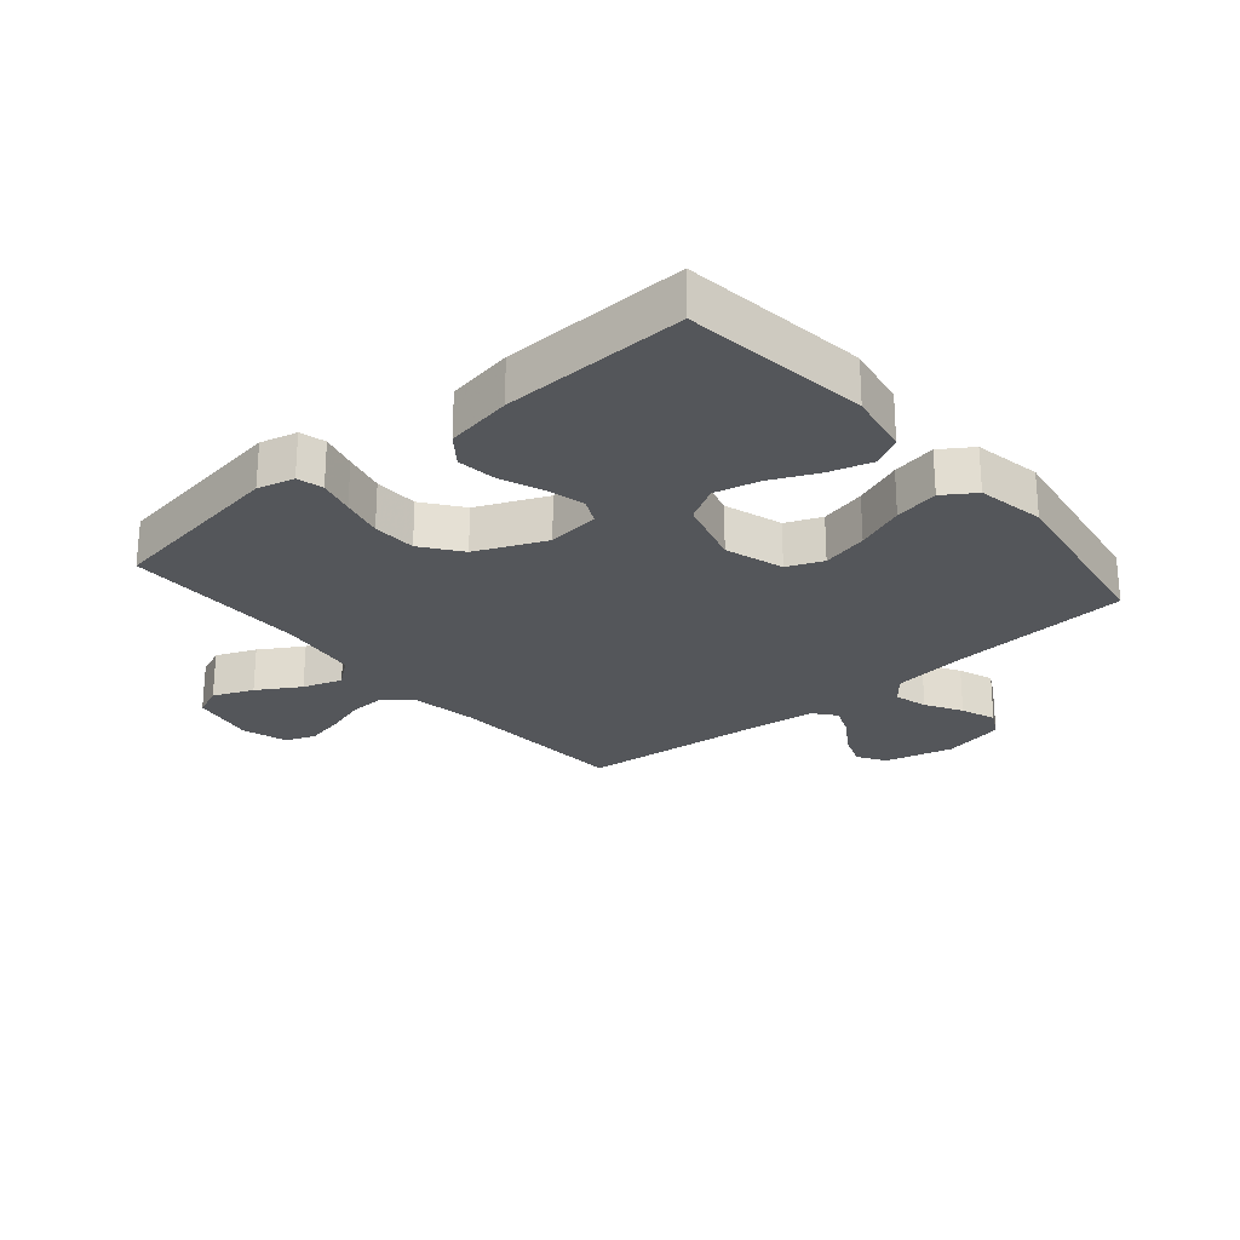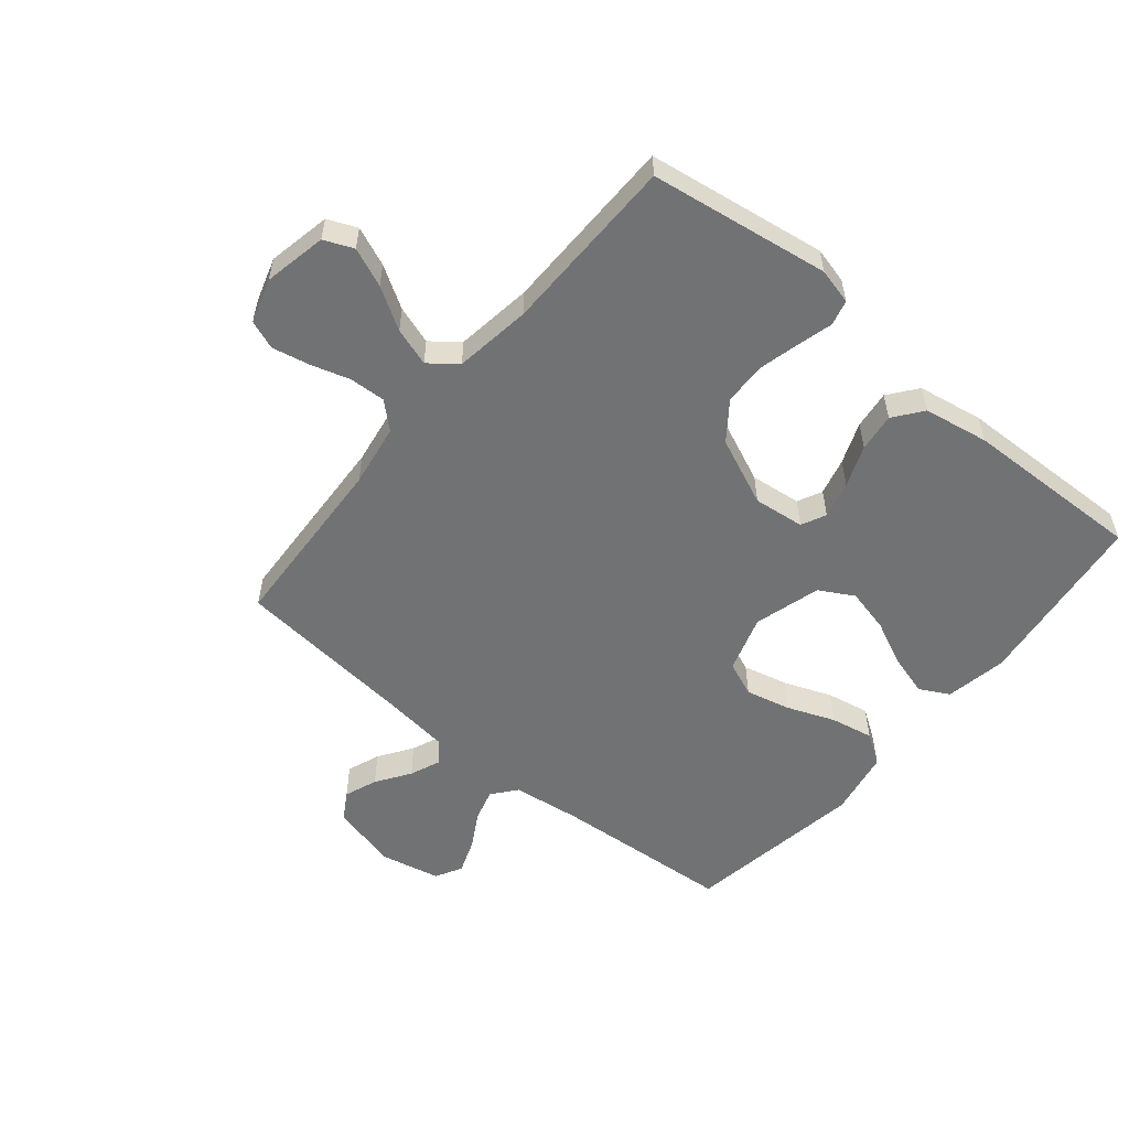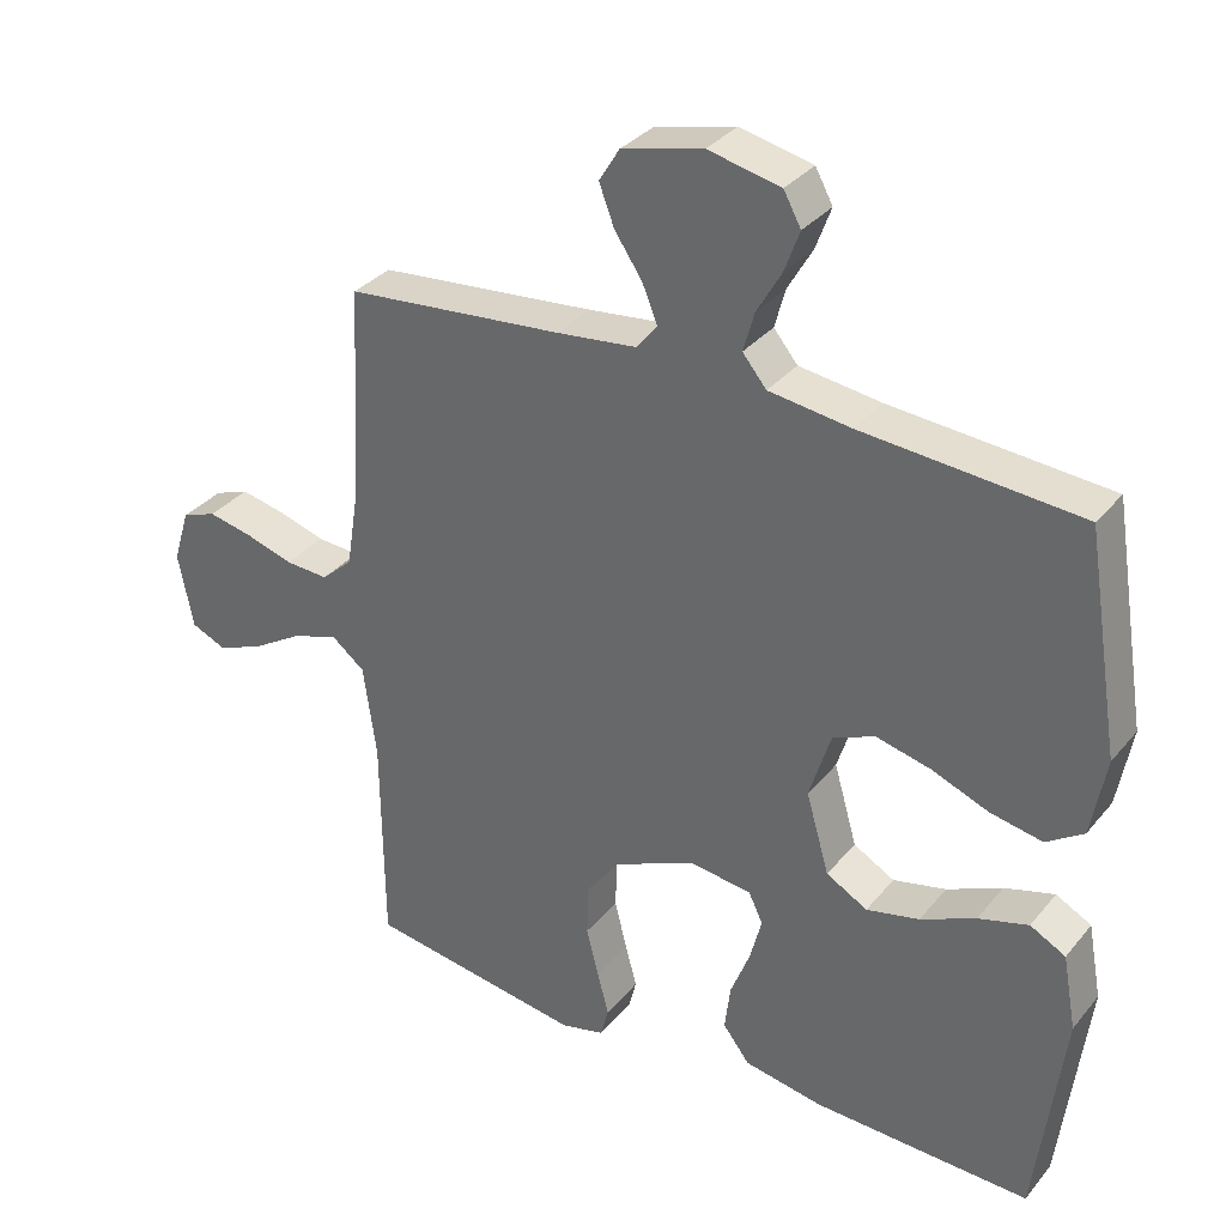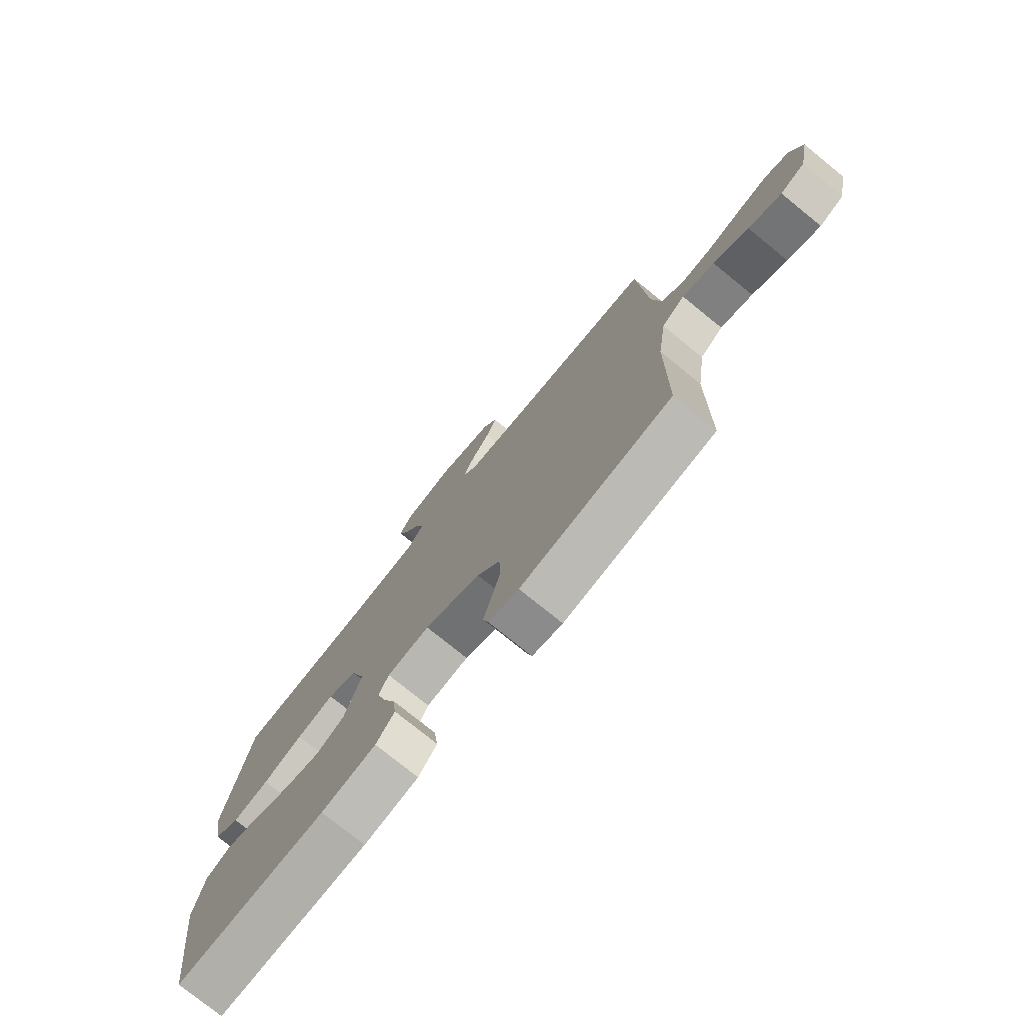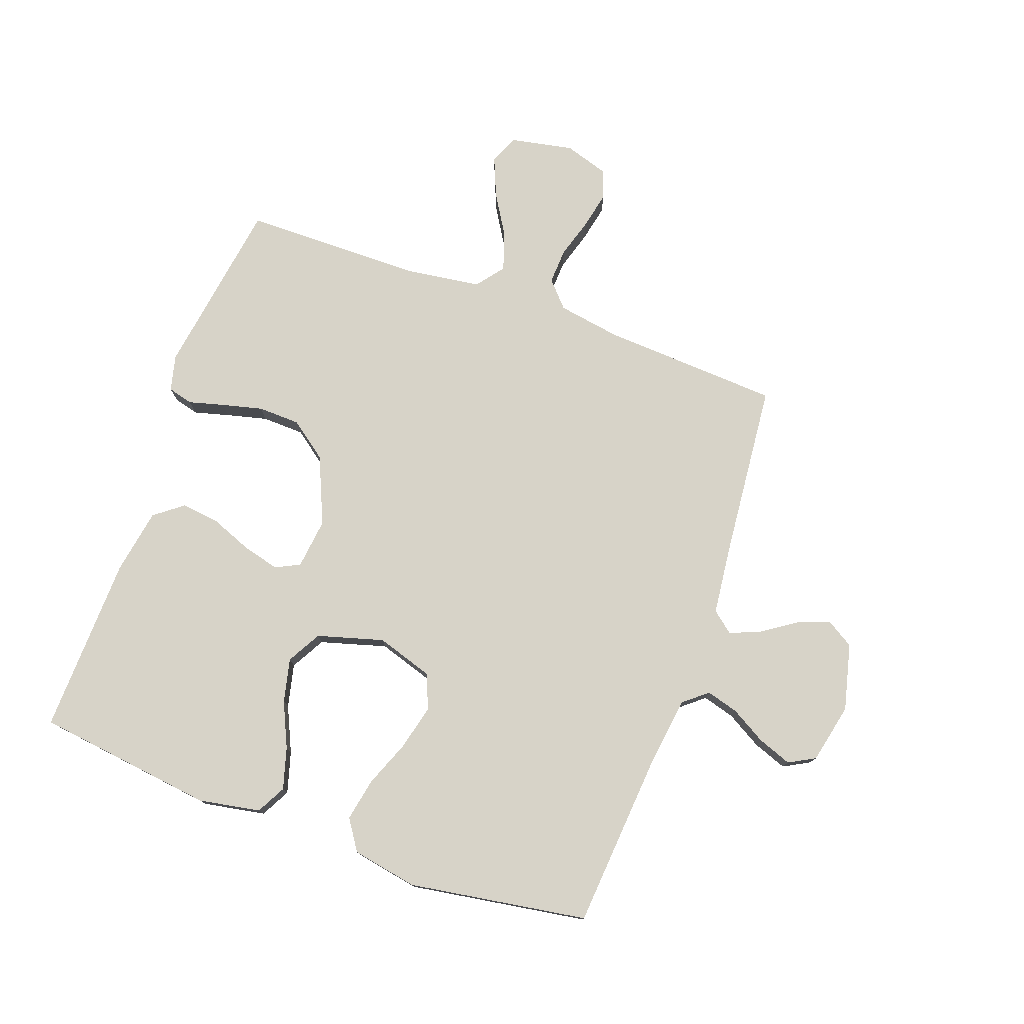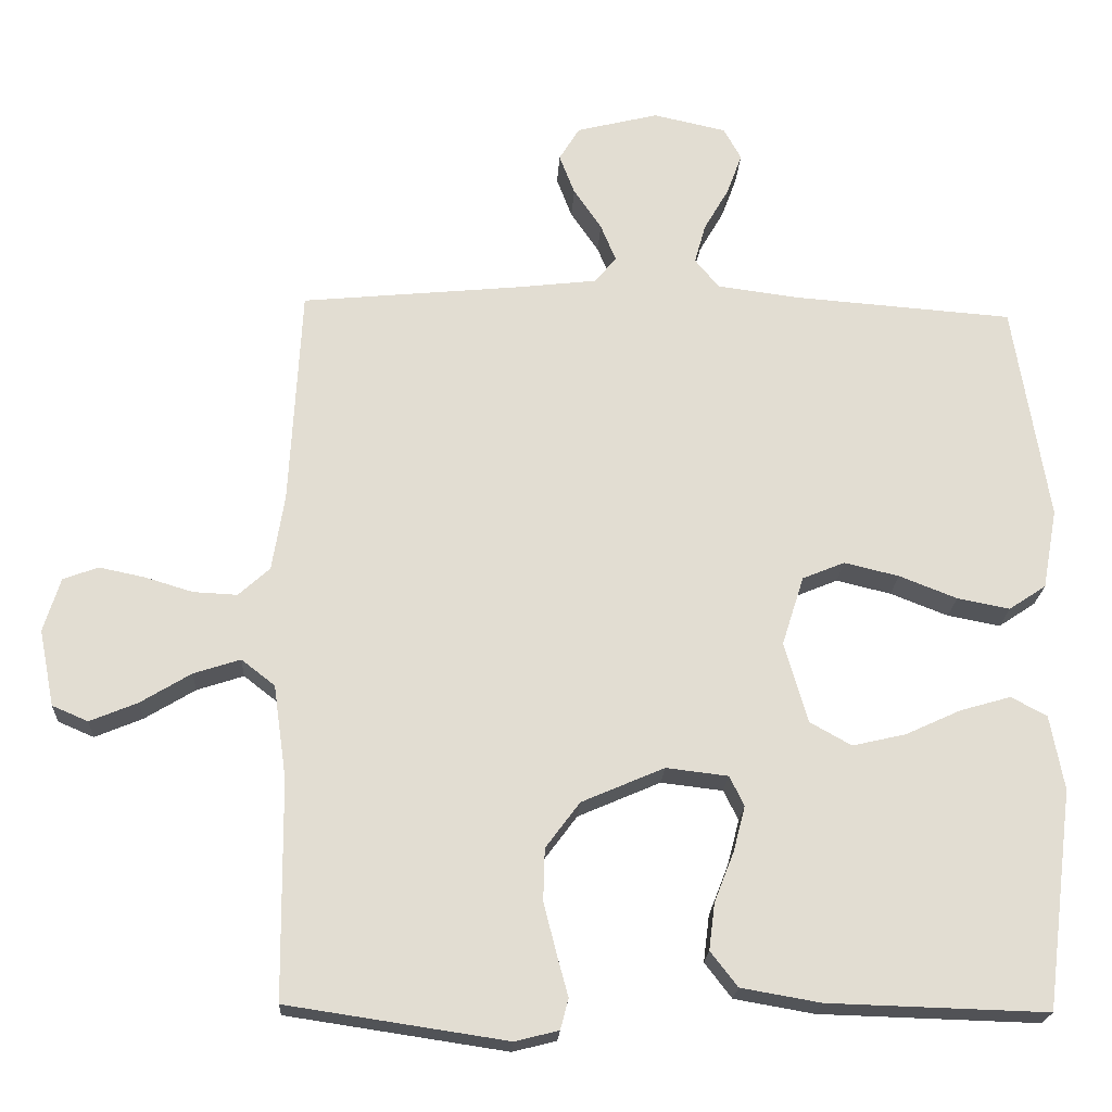
<metadata>
{"format":"obj","ext":"obj","renderer":"f3d","projection":"perspective","resolution":1024,"background":"white","views":[{"elev":-25.4,"azim":-139.6,"up":"+Y"},{"elev":-55.4,"azim":140.3,"up":"+Y"},{"elev":33.2,"azim":-147.0,"up":"+Z"},{"elev":-76.5,"azim":51.0,"up":"+Z"},{"elev":77.2,"azim":-70.1,"up":"+Y"},{"elev":-21.1,"azim":177.0,"up":"+Z"}]}
</metadata>
<code>
v -0.5 0.07 0.5
v -0.2 0.07 0.523
v -0.087 0.07 0.538
v -0.054 0.07 0.578
v -0.069 0.07 0.632
v -0.103 0.07 0.691
v -0.124 0.07 0.748
v -0.1 0.07 0.792
v 0 0.07 0.814
v 0.112 0.07 0.786
v 0.14 0.07 0.74
v 0.119 0.07 0.685
v 0.081 0.07 0.629
v 0.06 0.07 0.578
v 0.089 0.07 0.542
v 0.2 0.07 0.529
v 0.5 0.07 0.5
v 0.516 0.07 0.2
v 0.533 0.07 0.095
v 0.576 0.07 0.056
v 0.636 0.07 0.059
v 0.702 0.07 0.079
v 0.764 0.07 0.092
v 0.812 0.07 0.074
v 0.835 0.07 0
v 0.814 0.07 -0.105
v 0.765 0.07 -0.126
v 0.7 0.07 -0.099
v 0.631 0.07 -0.057
v 0.567 0.07 -0.036
v 0.521 0.07 -0.072
v 0.503 0.07 -0.2
v 0.5 0.07 -0.5
v 0.2 0.07 -0.545
v 0.14 0.07 -0.53
v 0.129 0.07 -0.488
v 0.145 0.07 -0.429
v 0.162 0.07 -0.361
v 0.16 0.07 -0.29
v 0.113 0.07 -0.227
v 0 0.07 -0.178
v -0.085 0.07 -0.188
v -0.105 0.07 -0.229
v -0.089 0.07 -0.291
v -0.062 0.07 -0.36
v -0.054 0.07 -0.424
v -0.091 0.07 -0.472
v -0.2 0.07 -0.491
v -0.5 0.07 -0.5
v -0.538 0.07 -0.2
v -0.519 0.07 -0.097
v -0.47 0.07 -0.071
v -0.401 0.07 -0.091
v -0.325 0.07 -0.126
v -0.252 0.07 -0.143
v -0.195 0.07 -0.111
v -0.163 0.07 0
v -0.193 0.07 0.095
v -0.251 0.07 0.119
v -0.326 0.07 0.101
v -0.405 0.07 0.07
v -0.477 0.07 0.056
v -0.528 0.07 0.09
v -0.548 0.07 0.2
v -0.5 0 0.5
v -0.2 0 0.523
v -0.087 0 0.538
v -0.054 0 0.578
v -0.069 0 0.632
v -0.103 0 0.691
v -0.124 0 0.748
v -0.1 0 0.792
v 0 0 0.814
v 0.112 0 0.786
v 0.14 0 0.74
v 0.119 0 0.685
v 0.081 0 0.629
v 0.06 0 0.578
v 0.089 0 0.542
v 0.2 0 0.529
v 0.5 0 0.5
v 0.516 0 0.2
v 0.533 0 0.095
v 0.576 0 0.056
v 0.636 0 0.059
v 0.702 0 0.079
v 0.764 0 0.092
v 0.812 0 0.074
v 0.835 0 0
v 0.814 0 -0.105
v 0.765 0 -0.126
v 0.7 0 -0.099
v 0.631 0 -0.057
v 0.567 0 -0.036
v 0.521 0 -0.072
v 0.503 0 -0.2
v 0.5 0 -0.5
v 0.2 0 -0.545
v 0.14 0 -0.53
v 0.129 0 -0.488
v 0.145 0 -0.429
v 0.162 0 -0.361
v 0.16 0 -0.29
v 0.113 0 -0.227
v 0 0 -0.178
v -0.085 0 -0.188
v -0.105 0 -0.229
v -0.089 0 -0.291
v -0.062 0 -0.36
v -0.054 0 -0.424
v -0.091 0 -0.472
v -0.2 0 -0.491
v -0.5 0 -0.5
v -0.538 0 -0.2
v -0.519 0 -0.097
v -0.47 0 -0.071
v -0.401 0 -0.091
v -0.325 0 -0.126
v -0.252 0 -0.143
v -0.195 0 -0.111
v -0.163 0 0
v -0.193 0 0.095
v -0.251 0 0.119
v -0.326 0 0.101
v -0.405 0 0.07
v -0.477 0 0.056
v -0.528 0 0.09
v -0.548 0 0.2
f 64 1 2
f 63 64 2
f 62 63 2
f 61 62 2
f 60 61 2
f 59 60 2 3
f 58 59 3 4
f 57 58 4
f 52 53 54
f 51 52 54
f 50 51 54
f 49 50 54
f 48 49 54
f 47 48 54
f 46 47 54
f 45 46 54
f 44 45 54
f 43 44 54 55
f 42 43 55 56
f 35 36 37
f 34 35 37
f 33 34 37
f 32 33 37
f 31 32 37 38
f 27 28 29
f 26 27 29
f 25 26 29
f 24 25 29
f 23 24 29
f 22 23 29
f 21 22 29
f 20 21 29 30
f 19 20 30 31
f 16 17 18
f 18 19 31
f 16 18 31
f 15 16 31
f 11 12 13
f 10 11 13
f 9 10 13
f 8 9 13
f 7 8 13
f 6 7 13
f 5 6 13
f 4 5 13 14
f 14 15 31
f 4 14 31
f 57 4 31
f 56 57 31
f 42 56 31
f 41 42 31
f 31 38 39
f 31 39 40
f 31 40 41
f 66 65 128
f 66 128 127
f 66 127 126
f 66 126 125
f 66 125 124
f 67 66 124 123
f 68 67 123 122
f 68 122 121
f 118 117 116
f 118 116 115
f 118 115 114
f 118 114 113
f 118 113 112
f 118 112 111
f 118 111 110
f 118 110 109
f 118 109 108
f 119 118 108 107
f 120 119 107 106
f 101 100 99
f 101 99 98
f 101 98 97
f 101 97 96
f 102 101 96 95
f 93 92 91
f 93 91 90
f 93 90 89
f 93 89 88
f 93 88 87
f 93 87 86
f 93 86 85
f 94 93 85 84
f 95 94 84 83
f 82 81 80
f 95 83 82
f 95 82 80
f 95 80 79
f 77 76 75
f 77 75 74
f 77 74 73
f 77 73 72
f 77 72 71
f 77 71 70
f 77 70 69
f 78 77 69 68
f 95 79 78
f 95 78 68
f 95 68 121
f 95 121 120
f 95 120 106
f 95 106 105
f 103 102 95
f 104 103 95
f 105 104 95
f 1 65 66 2
f 2 66 67 3
f 3 67 68 4
f 4 68 69 5
f 5 69 70 6
f 6 70 71 7
f 7 71 72 8
f 8 72 73 9
f 9 73 74 10
f 10 74 75 11
f 11 75 76 12
f 12 76 77 13
f 13 77 78 14
f 14 78 79 15
f 15 79 80 16
f 16 80 81 17
f 17 81 82 18
f 18 82 83 19
f 19 83 84 20
f 20 84 85 21
f 21 85 86 22
f 22 86 87 23
f 23 87 88 24
f 24 88 89 25
f 25 89 90 26
f 26 90 91 27
f 27 91 92 28
f 28 92 93 29
f 29 93 94 30
f 30 94 95 31
f 31 95 96 32
f 32 96 97 33
f 33 97 98 34
f 34 98 99 35
f 35 99 100 36
f 36 100 101 37
f 37 101 102 38
f 38 102 103 39
f 39 103 104 40
f 40 104 105 41
f 41 105 106 42
f 42 106 107 43
f 43 107 108 44
f 44 108 109 45
f 45 109 110 46
f 46 110 111 47
f 47 111 112 48
f 48 112 113 49
f 49 113 114 50
f 50 114 115 51
f 51 115 116 52
f 52 116 117 53
f 53 117 118 54
f 54 118 119 55
f 55 119 120 56
f 56 120 121 57
f 57 121 122 58
f 58 122 123 59
f 59 123 124 60
f 60 124 125 61
f 61 125 126 62
f 62 126 127 63
f 63 127 128 64
f 64 128 65 1

</code>
